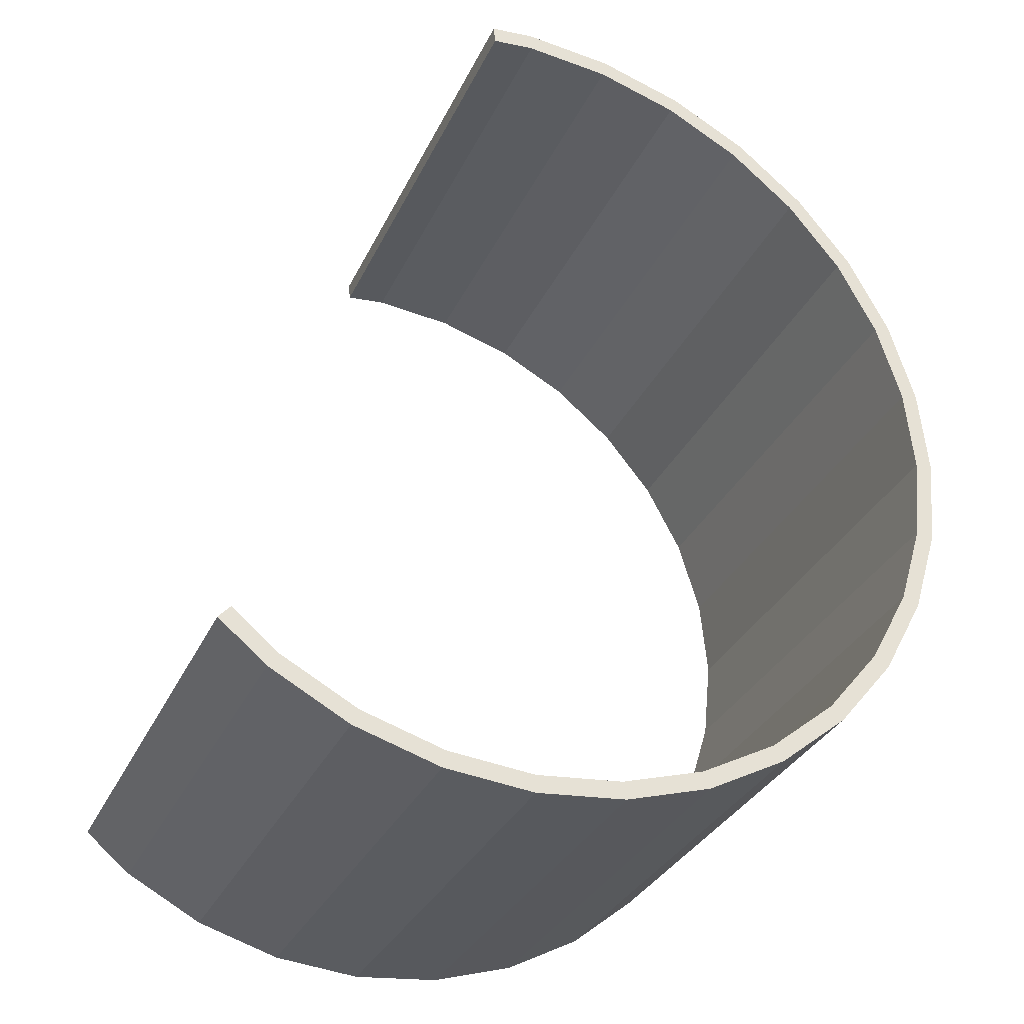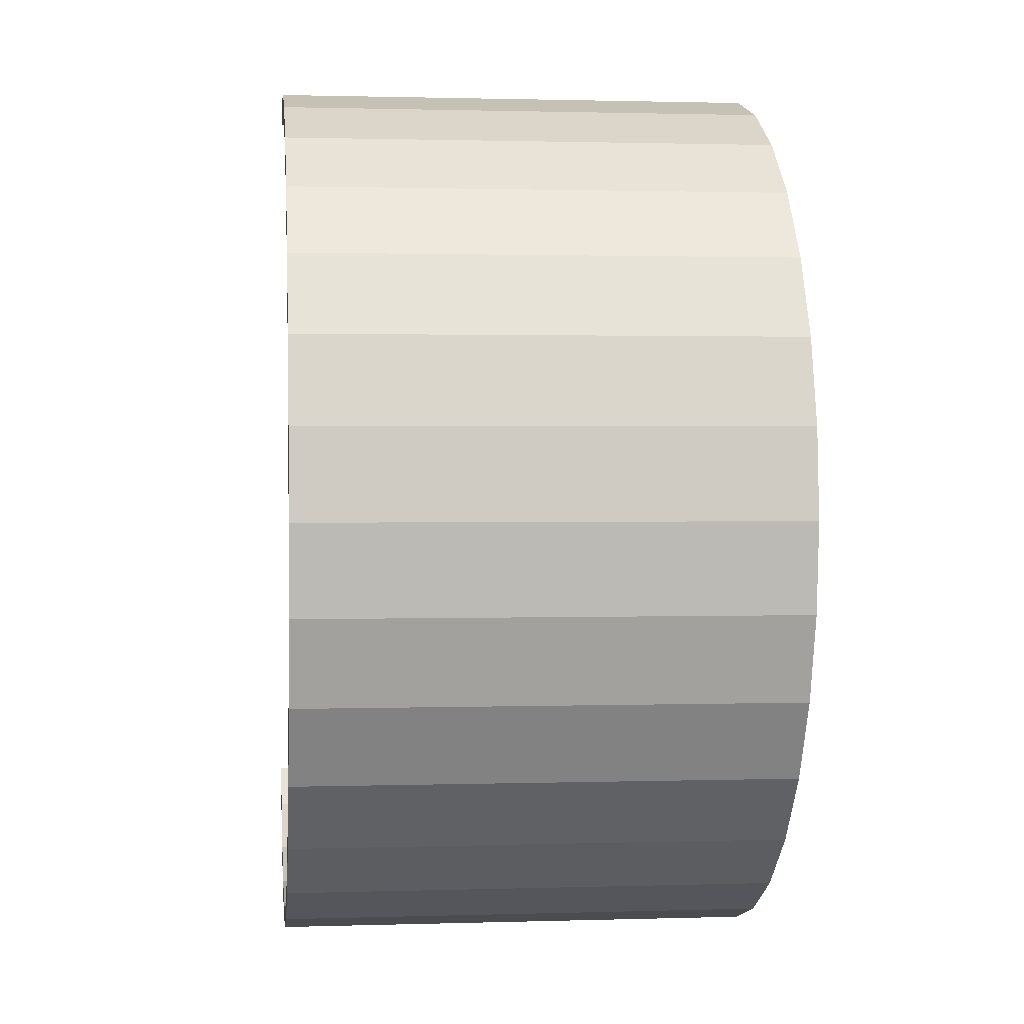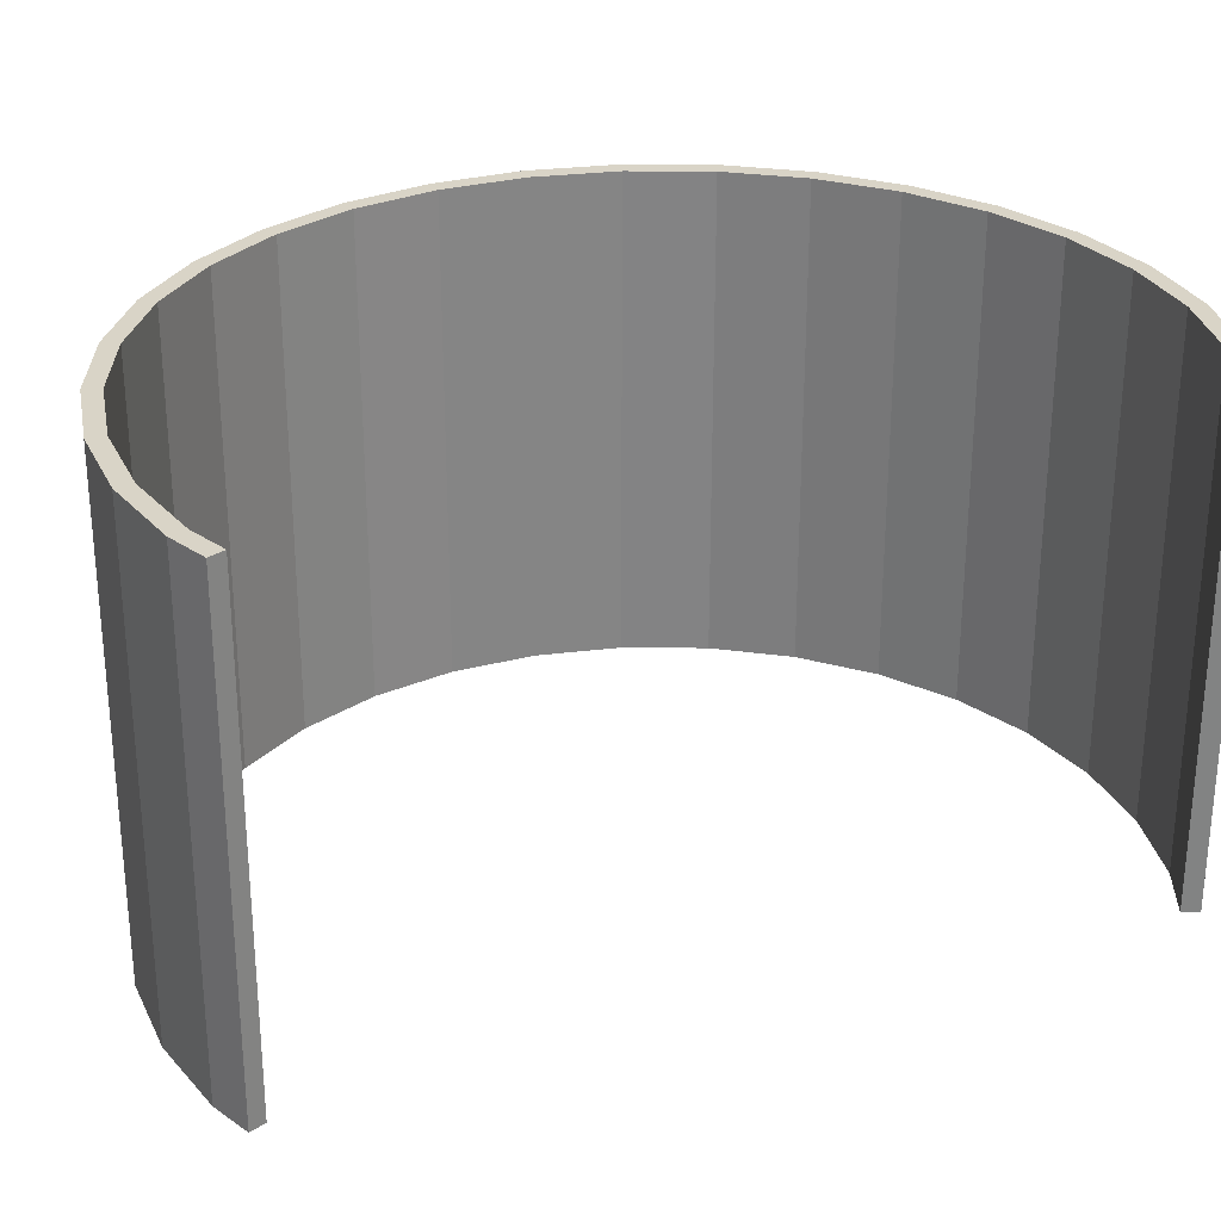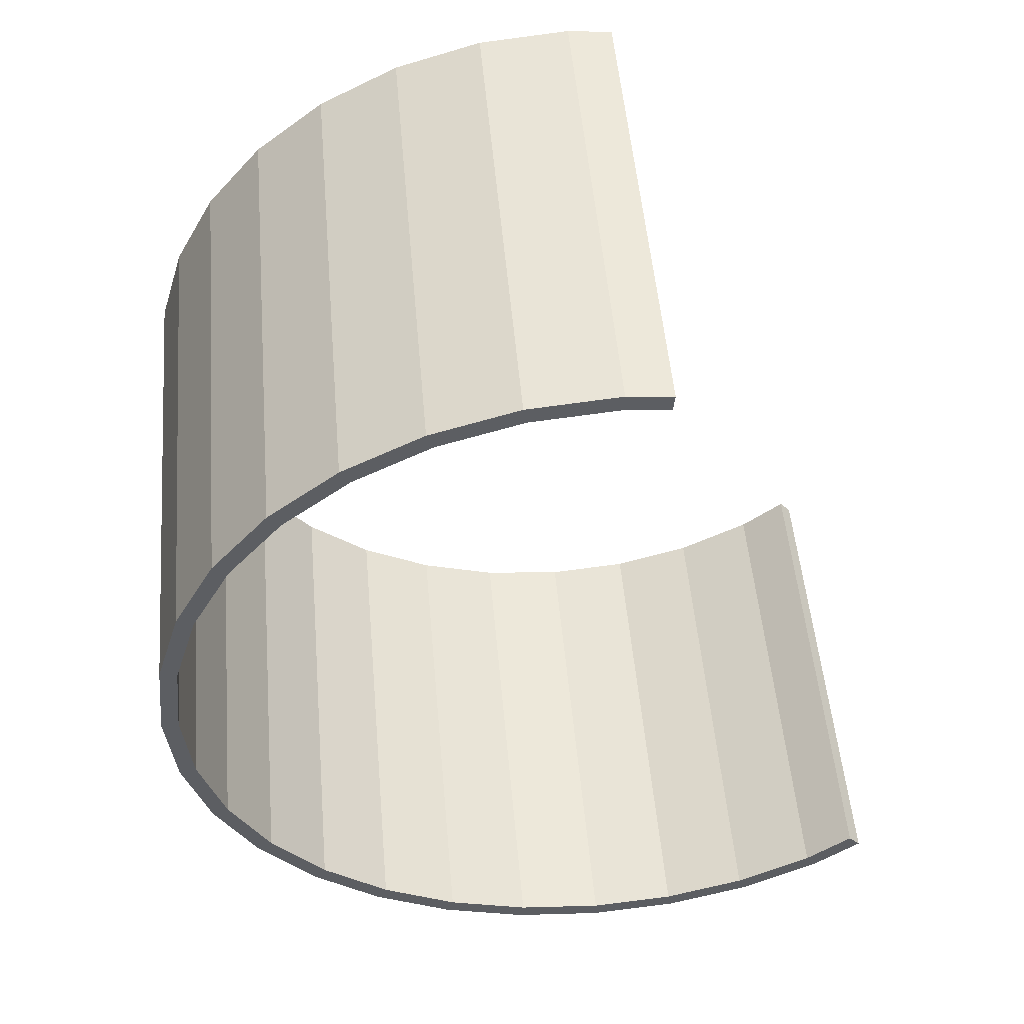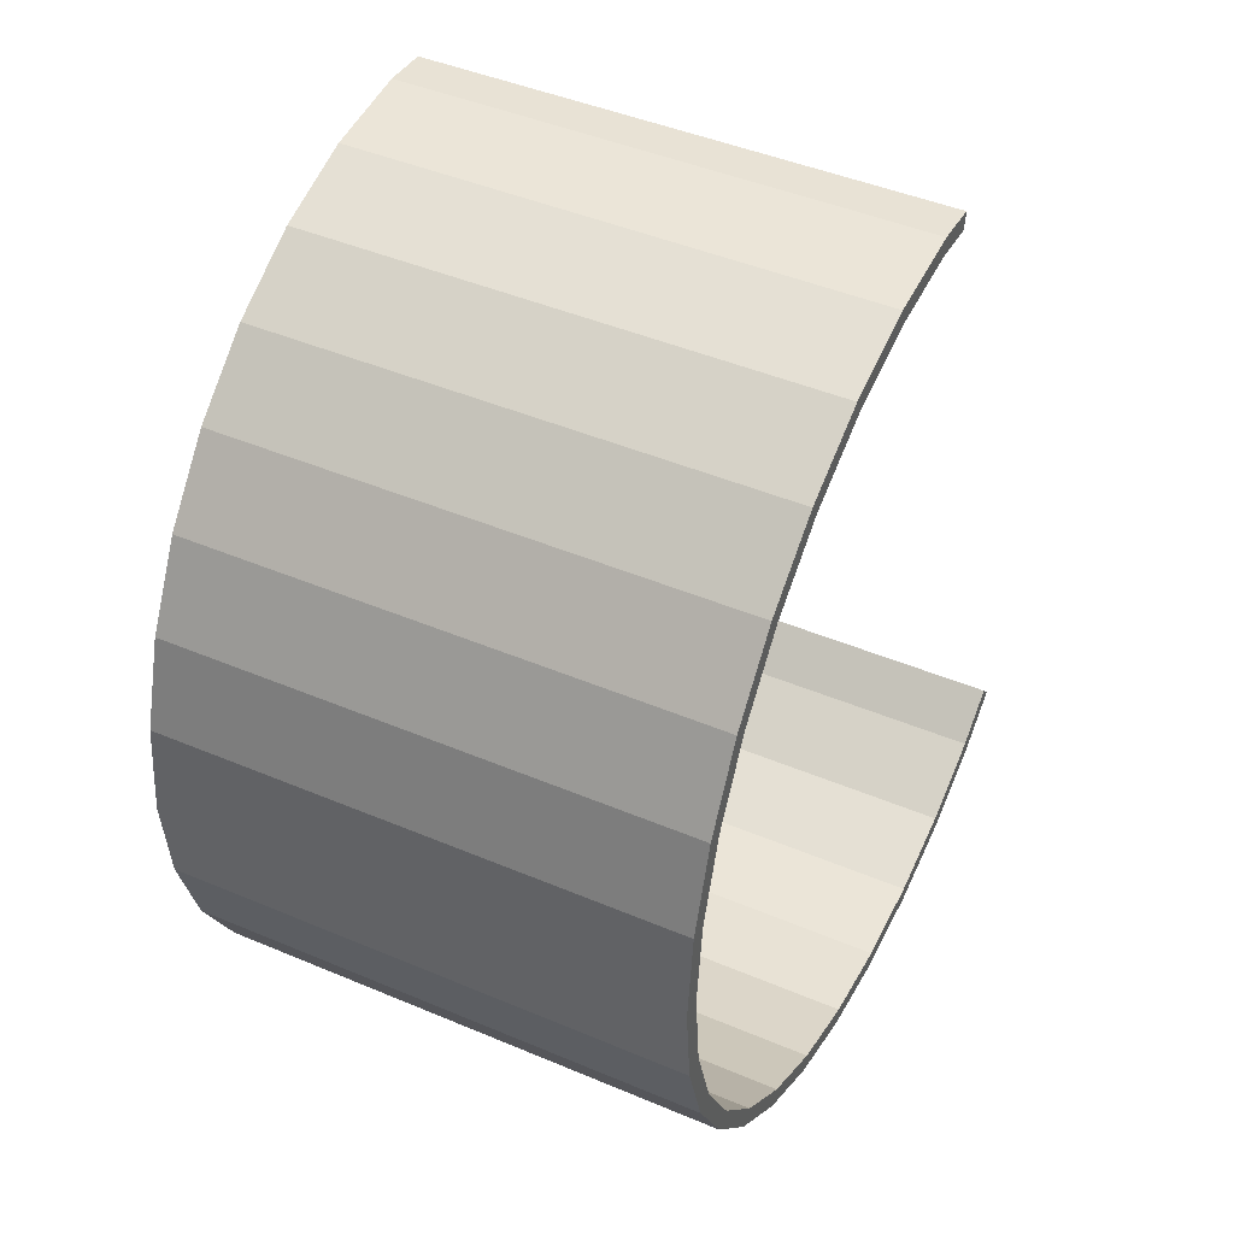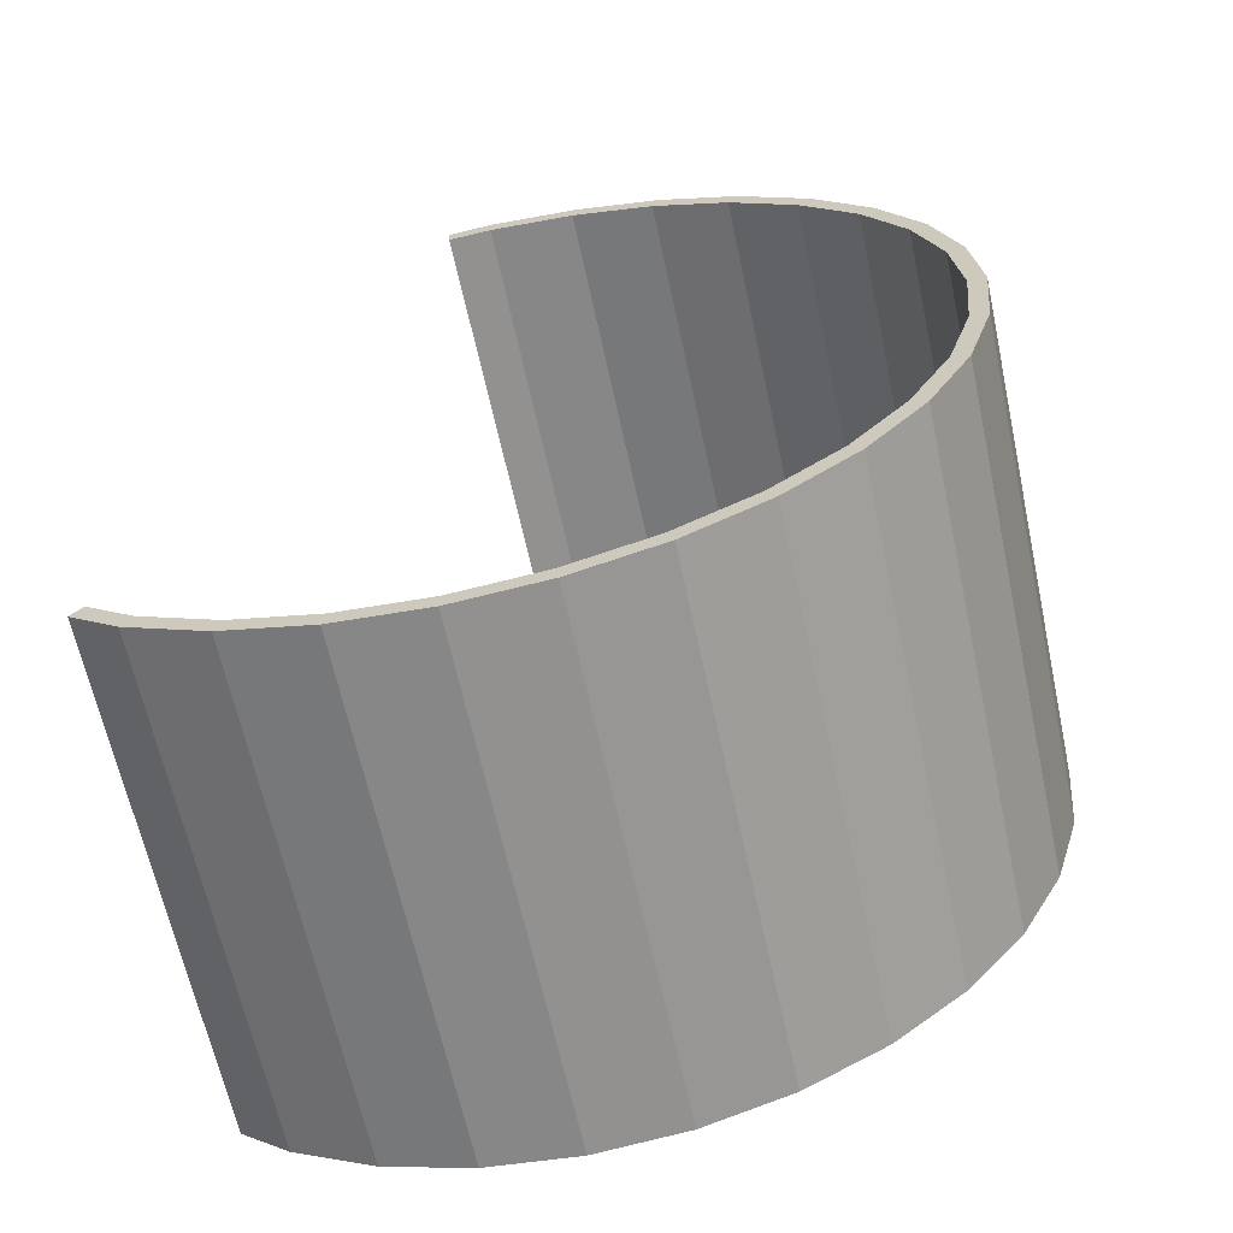
<metadata>
{"format":"obj","ext":"obj","renderer":"f3d","projection":"perspective","resolution":1024,"background":"white","views":[{"elev":-32.0,"azim":-22.1,"up":"+Y"},{"elev":1.4,"azim":83.6,"up":"+Y"},{"elev":28.7,"azim":-128.7,"up":"+Z"},{"elev":51.0,"azim":175.1,"up":"+Y"},{"elev":44.8,"azim":116.2,"up":"+Y"},{"elev":-64.5,"azim":12.2,"up":"+Y"}]}
</metadata>
<code>
g pb_Mesh-4923110
v 1.907e-06 26 -1.5
v 5.072 25.5 -1.5
v -0 26 26.75
v 5.072 25.5 26.75
v 4.877 24.52 -1.5
v 1.907e-06 25 -1.5
v 4.877 24.52 26.75
v -0 25 26.75
v 5.072 25.5 -1.5
v 9.95 24.02 -1.5
v 5.072 25.5 26.75
v 9.95 24.02 26.75
v 9.567 23.1 -1.5
v 4.877 24.52 -1.5
v 9.567 23.1 26.75
v 4.877 24.52 26.75
v 9.95 24.02 -1.5
v 14.44 21.62 -1.5
v 9.95 24.02 26.75
v 14.44 21.62 26.75
v 13.89 20.79 -1.5
v 9.567 23.1 -1.5
v 13.89 20.79 26.75
v 9.567 23.1 26.75
v 14.44 21.62 -1.5
v 18.38 18.38 -1.5
v 14.44 21.62 26.75
v 18.38 18.38 26.75
v 17.68 17.68 -1.5
v 13.89 20.79 -1.5
v 17.68 17.68 26.75
v 13.89 20.79 26.75
v 18.38 18.38 -1.5
v 21.62 14.44 -1.5
v 18.38 18.38 26.75
v 21.62 14.44 26.75
v 20.79 13.89 -1.5
v 17.68 17.68 -1.5
v 20.79 13.89 26.75
v 17.68 17.68 26.75
v 21.62 14.44 -1.5
v 24.02 9.95 -1.5
v 21.62 14.44 26.75
v 24.02 9.95 26.75
v 23.1 9.567 -1.5
v 20.79 13.89 -1.5
v 23.1 9.567 26.75
v 20.79 13.89 26.75
v 24.02 9.95 -1.5
v 25.5 5.072 -1.5
v 24.02 9.95 26.75
v 25.5 5.072 26.75
v 24.52 4.877 -1.5
v 23.1 9.567 -1.5
v 24.52 4.877 26.75
v 23.1 9.567 26.75
v 25.5 5.072 -1.5
v 26 -2.273e-06 -1.5
v 25.5 5.072 26.75
v 26 -5.335e-06 26.75
v 25 -2.186e-06 -1.5
v 24.52 4.877 -1.5
v 25 -5.335e-06 26.75
v 24.52 4.877 26.75
v 26 -2.273e-06 -1.5
v 25.5 -5.072 -1.5
v 26 -5.335e-06 26.75
v 25.5 -5.072 26.75
v 24.52 -4.877 -1.5
v 25 -2.186e-06 -1.5
v 24.52 -4.877 26.75
v 25 -5.335e-06 26.75
v 25.5 -5.072 -1.5
v 24.02 -9.95 -1.5
v 25.5 -5.072 26.75
v 24.02 -9.95 26.75
v 23.1 -9.567 -1.5
v 24.52 -4.877 -1.5
v 23.1 -9.567 26.75
v 24.52 -4.877 26.75
v 24.02 -9.95 -1.5
v 21.62 -14.44 -1.5
v 24.02 -9.95 26.75
v 21.62 -14.44 26.75
v 20.79 -13.89 -1.5
v 23.1 -9.567 -1.5
v 20.79 -13.89 26.75
v 23.1 -9.567 26.75
v 21.62 -14.44 -1.5
v 18.38 -18.38 -1.5
v 21.62 -14.44 26.75
v 18.38 -18.38 26.75
v 17.68 -17.68 -1.5
v 20.79 -13.89 -1.5
v 17.68 -17.68 26.75
v 20.79 -13.89 26.75
v 18.38 -18.38 -1.5
v 14.44 -21.62 -1.5
v 18.38 -18.38 26.75
v 14.44 -21.62 26.75
v 13.89 -20.79 -1.5
v 17.68 -17.68 -1.5
v 13.89 -20.79 26.75
v 17.68 -17.68 26.75
v 14.44 -21.62 -1.5
v 9.95 -24.02 -1.5
v 14.44 -21.62 26.75
v 9.95 -24.02 26.75
v 9.567 -23.1 -1.5
v 13.89 -20.79 -1.5
v 9.567 -23.1 26.75
v 13.89 -20.79 26.75
v 9.95 -24.02 -1.5
v 5.072 -25.5 -1.5
v 9.95 -24.02 26.75
v 5.072 -25.5 26.75
v 4.877 -24.52 -1.5
v 9.567 -23.1 -1.5
v 4.877 -24.52 26.75
v 9.567 -23.1 26.75
v 5.072 -25.5 -1.5
v -0 -26 -1.5
v 5.072 -25.5 26.75
v -0 -26 26.75
v -0 -25 -1.5
v 4.877 -24.52 -1.5
v -0 -25 26.75
v 4.877 -24.52 26.75
v -0 -26 -1.5
v -5.072 -25.5 -1.5
v -0 -26 26.75
v -5.072 -25.5 26.75
v -4.877 -24.52 -1.5
v -0 -25 -1.5
v -4.877 -24.52 26.75
v -0 -25 26.75
v -5.072 -25.5 -1.5
v -9.95 -24.02 -1.5
v -5.072 -25.5 26.75
v -9.95 -24.02 26.75
v -9.567 -23.1 -1.5
v -4.877 -24.52 -1.5
v -9.567 -23.1 26.75
v -4.877 -24.52 26.75
v -9.95 -24.02 -1.5
v -14.44 -21.62 -1.5
v -9.95 -24.02 26.75
v -14.44 -21.62 26.75
v -13.89 -20.79 -1.5
v -9.567 -23.1 -1.5
v -13.89 -20.79 26.75
v -9.567 -23.1 26.75
v -0 26 26.75
v 5.072 25.5 26.75
v -0 25 26.75
v 4.877 24.52 26.75
v 5.072 25.5 -1.5
v 1.907e-06 26 -1.5
v 4.877 24.52 -1.5
v 1.907e-06 25 -1.5
v 9.95 24.02 26.75
v 9.567 23.1 26.75
v 9.95 24.02 -1.5
v 9.567 23.1 -1.5
v 14.44 21.62 26.75
v 13.89 20.79 26.75
v 14.44 21.62 -1.5
v 13.89 20.79 -1.5
v 18.38 18.38 26.75
v 17.68 17.68 26.75
v 18.38 18.38 -1.5
v 17.68 17.68 -1.5
v 21.62 14.44 26.75
v 20.79 13.89 26.75
v 21.62 14.44 -1.5
v 20.79 13.89 -1.5
v 24.02 9.95 26.75
v 23.1 9.567 26.75
v 24.02 9.95 -1.5
v 23.1 9.567 -1.5
v 25.5 5.072 26.75
v 24.52 4.877 26.75
v 25.5 5.072 -1.5
v 24.52 4.877 -1.5
v 26 -5.335e-06 26.75
v 25 -5.335e-06 26.75
v 26 -2.273e-06 -1.5
v 25 -2.186e-06 -1.5
v 25.5 -5.072 26.75
v 24.52 -4.877 26.75
v 25.5 -5.072 -1.5
v 24.52 -4.877 -1.5
v 24.02 -9.95 26.75
v 23.1 -9.567 26.75
v 24.02 -9.95 -1.5
v 23.1 -9.567 -1.5
v 21.62 -14.44 26.75
v 20.79 -13.89 26.75
v 21.62 -14.44 -1.5
v 20.79 -13.89 -1.5
v 18.38 -18.38 26.75
v 17.68 -17.68 26.75
v 18.38 -18.38 -1.5
v 17.68 -17.68 -1.5
v 14.44 -21.62 26.75
v 13.89 -20.79 26.75
v 14.44 -21.62 -1.5
v 13.89 -20.79 -1.5
v 9.95 -24.02 26.75
v 9.567 -23.1 26.75
v 9.95 -24.02 -1.5
v 9.567 -23.1 -1.5
v 5.072 -25.5 26.75
v 9.567 -23.1 26.75
v 4.877 -24.52 26.75
v 5.072 -25.5 -1.5
v 4.877 -24.52 -1.5
v -0 -26 26.75
v -0 -25 26.75
v -0 -26 -1.5
v -0 -25 -1.5
v -5.072 -25.5 26.75
v -4.877 -24.52 26.75
v -5.072 -25.5 -1.5
v -4.877 -24.52 -1.5
v -9.95 -24.02 26.75
v -9.567 -23.1 26.75
v -9.95 -24.02 -1.5
v -9.567 -23.1 -1.5
v -14.44 -21.62 26.75
v -13.89 -20.79 26.75
v -14.44 -21.62 -1.5
v -13.89 -20.79 -1.5
v -2.536 25.75 -1.5
v 1.907e-06 26 -1.5
v -0 26 26.75
v -2.536 25.75 26.75
v -0 25 26.75
v -2.439 24.76 -1.5
v -2.439 24.76 26.75
v 1.907e-06 25 -1.5
v -2.439 24.76 26.75
v -2.536 25.75 26.75
v -2.536 25.75 -1.5
v -2.439 24.76 -1.5
v -2.439 24.76 26.75
v -2.536 25.75 -1.5
v -2.536 25.75 26.75
v -2.439 24.76 -1.5
v -14.44 -21.62 26.75
v -16.41 -20 -1.5
v -16.41 -20 26.75
v -14.44 -21.62 -1.5
v -15.78 -19.23 -1.5
v -13.89 -20.79 -1.5
v -13.89 -20.79 26.75
v -15.78 -19.23 26.75
v -16.41 -20 26.75
v -15.78 -19.23 26.75
v -15.78 -19.23 -1.5
v -16.41 -20 -1.5
v -16.91 -19.6 26.75
v -16.91 -19.6 -1.5
v -16.26 -18.84 -1.5
v -16.26 -18.84 26.75
v -16.26 -18.84 26.75
v -16.91 -19.6 26.75
v -16.91 -19.6 -1.5
v -16.26 -18.84 -1.5
v -17.15 -19.4 26.75
v -17.15 -19.4 -1.5
v -16.49 -18.65 -1.5
v -16.49 -18.65 26.75
v -16.49 -18.65 26.75
v -17.15 -19.4 26.75
v -17.15 -19.4 -1.5
v -16.49 -18.65 -1.5
v -16.49 -18.65 26.75
v -17.15 -19.4 -1.5
v -16.49 -18.65 -1.5
v -17.15 -19.4 26.75
g pb_Mesh-4923110_0
f 3 2 1
f 3 4 2
f 7 6 5
f 7 8 6
f 11 10 9
f 11 12 10
f 15 14 13
f 15 16 14
f 19 18 17
f 19 20 18
f 23 22 21
f 23 24 22
f 27 26 25
f 27 28 26
f 31 30 29
f 31 32 30
f 35 34 33
f 35 36 34
f 39 38 37
f 39 40 38
f 43 42 41
f 43 44 42
f 47 46 45
f 47 48 46
f 51 50 49
f 51 52 50
f 55 54 53
f 55 56 54
f 59 58 57
f 59 60 58
f 63 62 61
f 63 64 62
f 67 66 65
f 67 68 66
f 71 70 69
f 71 72 70
f 75 74 73
f 75 76 74
f 79 78 77
f 79 80 78
f 83 82 81
f 83 84 82
f 87 86 85
f 87 88 86
f 91 90 89
f 91 92 90
f 95 94 93
f 95 96 94
f 99 98 97
f 99 100 98
f 103 102 101
f 103 104 102
f 107 106 105
f 107 108 106
f 111 110 109
f 111 112 110
f 115 114 113
f 115 116 114
f 119 118 117
f 119 120 118
f 123 122 121
f 123 124 122
f 127 126 125
f 127 128 126
f 131 130 129
f 131 132 130
f 135 134 133
f 135 136 134
f 139 138 137
f 139 140 138
f 143 142 141
f 143 144 142
f 147 146 145
f 147 148 146
f 151 150 149
f 151 152 150
f 155 154 153
f 155 156 154
f 159 158 157
f 159 160 158
f 156 161 154
f 156 162 161
f 164 157 163
f 164 159 157
f 162 165 161
f 162 166 165
f 168 163 167
f 168 164 163
f 166 169 165
f 166 170 169
f 172 167 171
f 172 168 167
f 170 173 169
f 170 174 173
f 176 171 175
f 176 172 171
f 174 177 173
f 174 178 177
f 180 175 179
f 180 176 175
f 178 181 177
f 178 182 181
f 184 179 183
f 184 180 179
f 182 185 181
f 182 186 185
f 188 183 187
f 188 184 183
f 186 189 185
f 186 190 189
f 192 187 191
f 192 188 187
f 190 193 189
f 190 194 193
f 196 191 195
f 196 192 191
f 194 197 193
f 194 198 197
f 200 195 199
f 200 196 195
f 198 201 197
f 198 202 201
f 204 199 203
f 204 200 199
f 202 205 201
f 202 206 205
f 208 203 207
f 208 204 203
f 206 209 205
f 206 210 209
f 212 207 211
f 212 208 207
f 214 213 209
f 214 215 213
f 217 211 216
f 217 212 211
f 215 218 213
f 215 219 218
f 221 216 220
f 221 217 216
f 219 222 218
f 219 223 222
f 225 220 224
f 225 221 220
f 223 226 222
f 223 227 226
f 229 224 228
f 229 225 224
f 227 230 226
f 227 231 230
f 233 228 232
f 233 229 228
f 236 235 234
f 236 234 237
f 240 239 238
f 239 241 238
f 243 242 155
f 153 243 155
f 160 244 158
f 160 245 244
f 248 247 246
f 247 249 246
f 252 251 250
f 251 253 250
f 256 255 254
f 256 254 257
f 258 230 231
f 259 258 231
f 233 261 260
f 233 232 261
f 251 252 262
f 263 251 262
f 257 254 264
f 257 264 265
f 266 258 259
f 267 258 266
f 269 261 268
f 260 261 269
f 263 262 270
f 271 263 270
f 265 264 272
f 265 272 273
f 274 267 266
f 275 267 274
f 277 268 276
f 269 268 277
f 280 279 278
f 279 281 278

</code>
